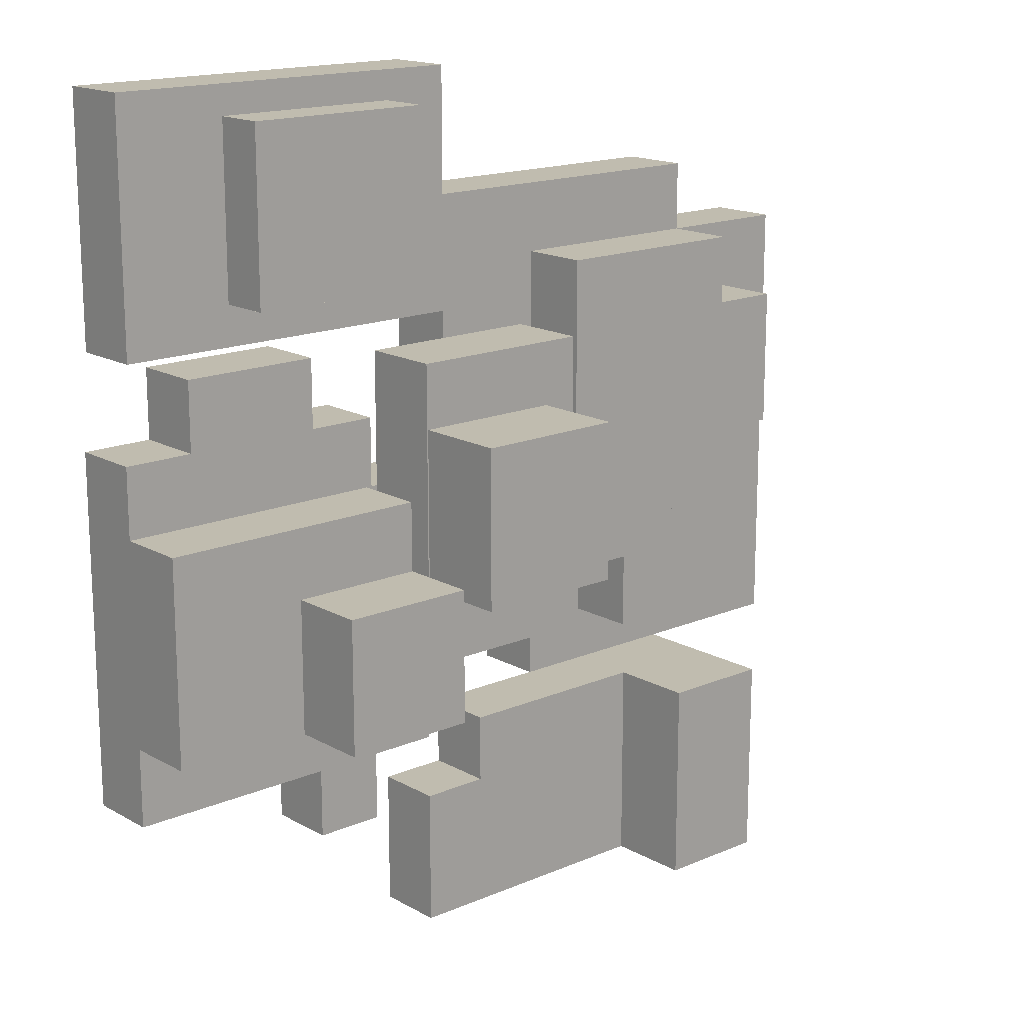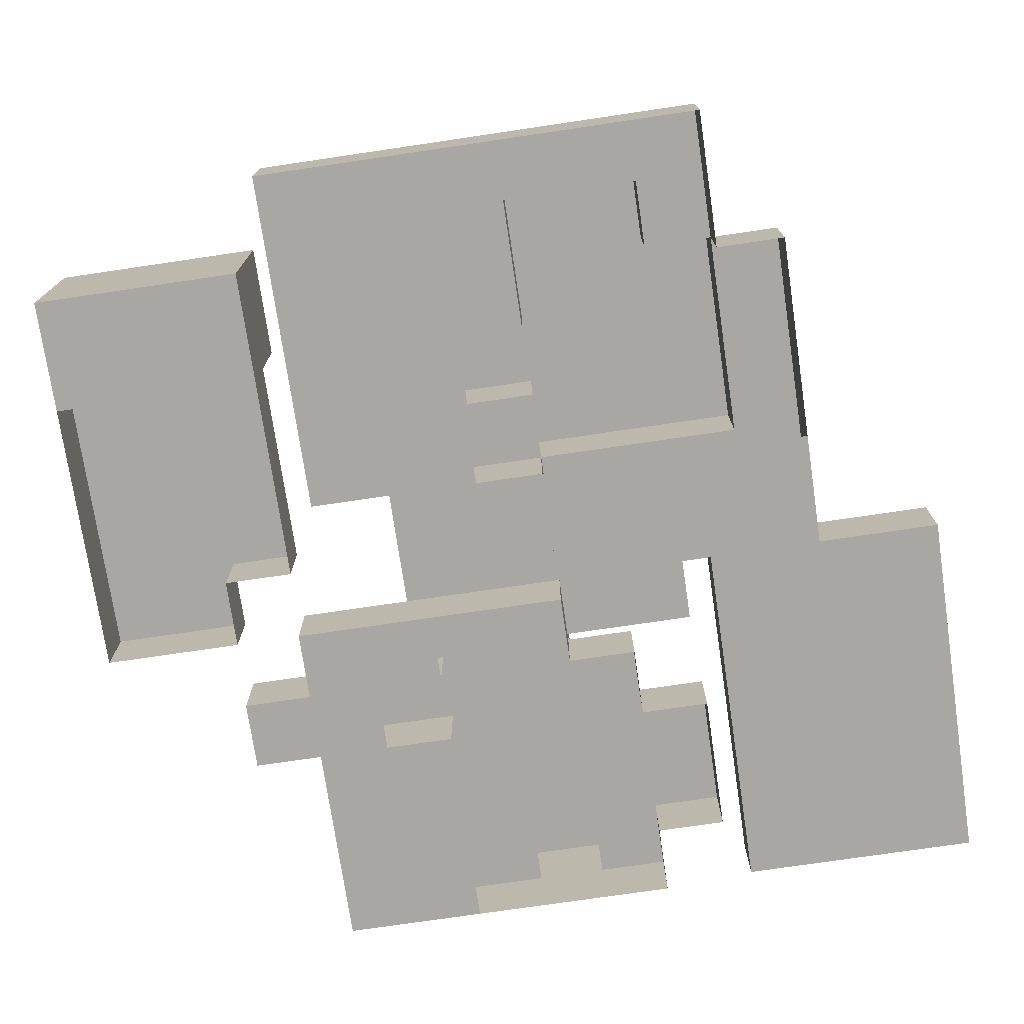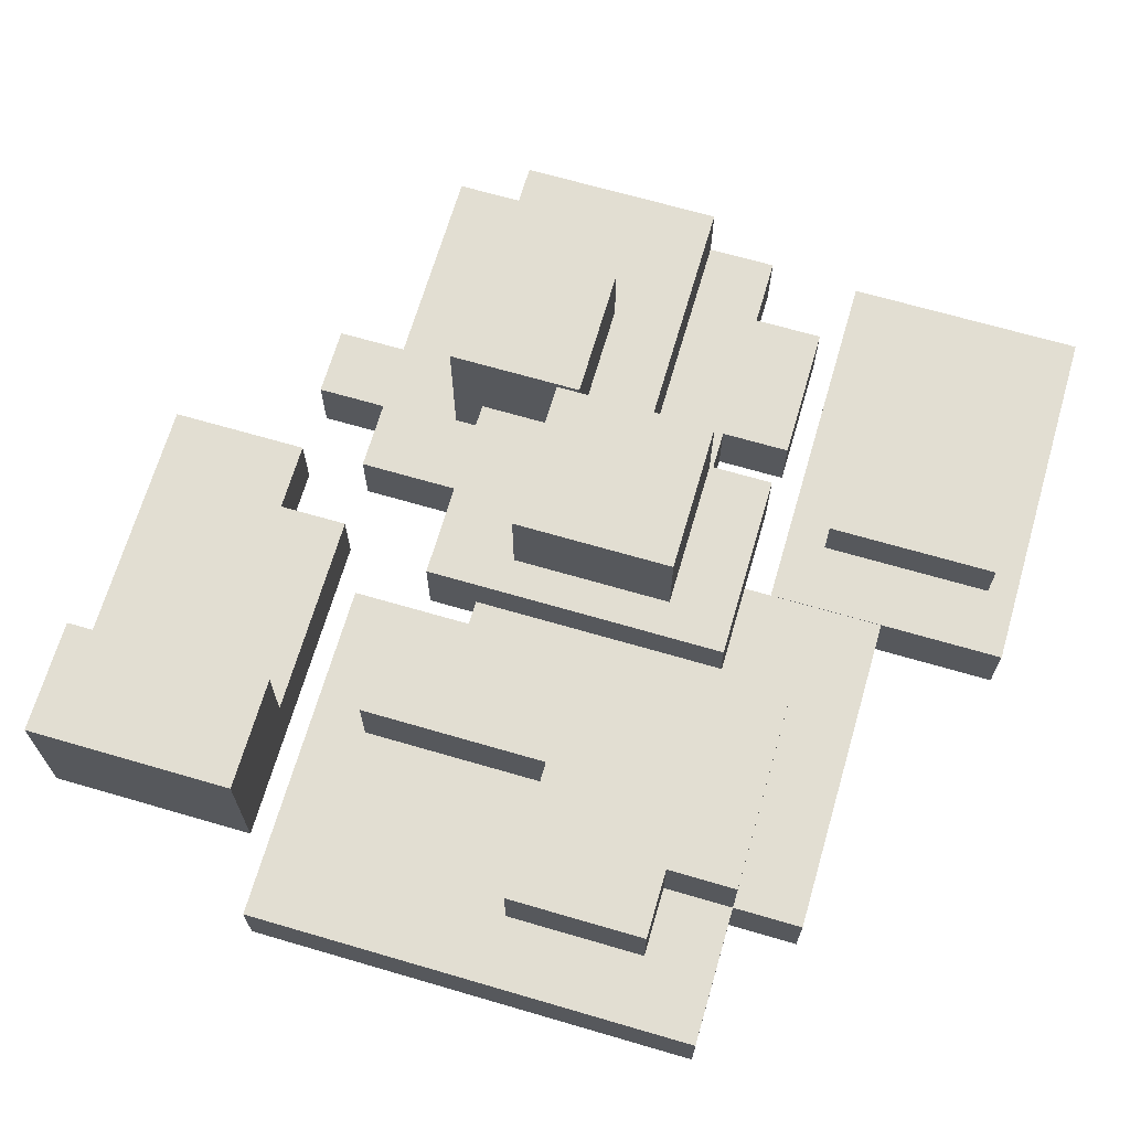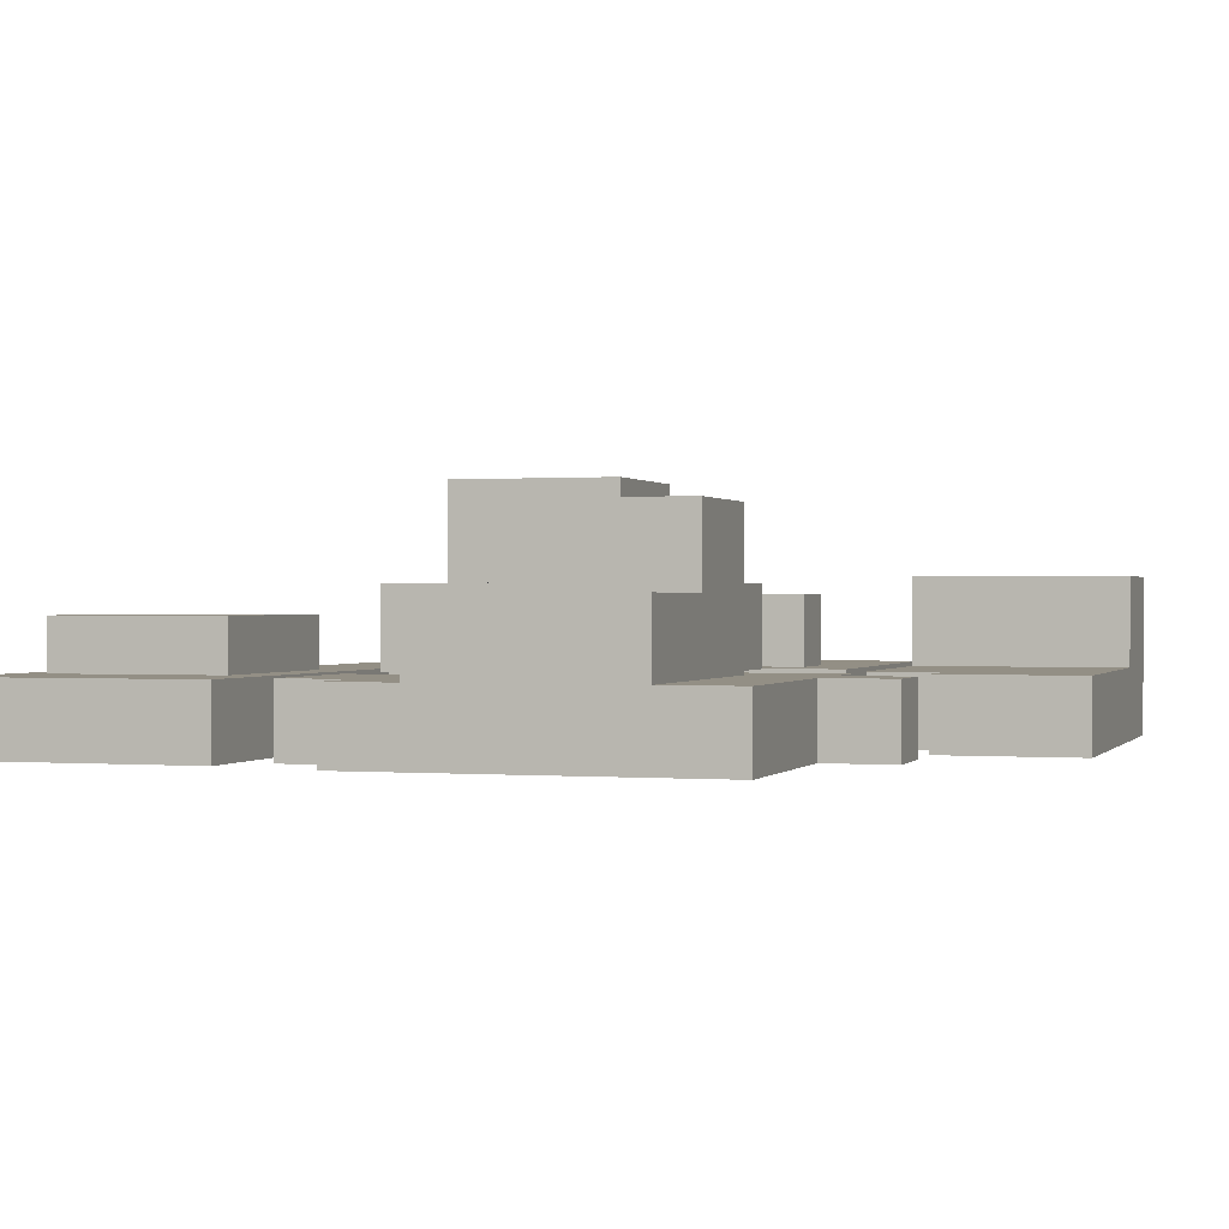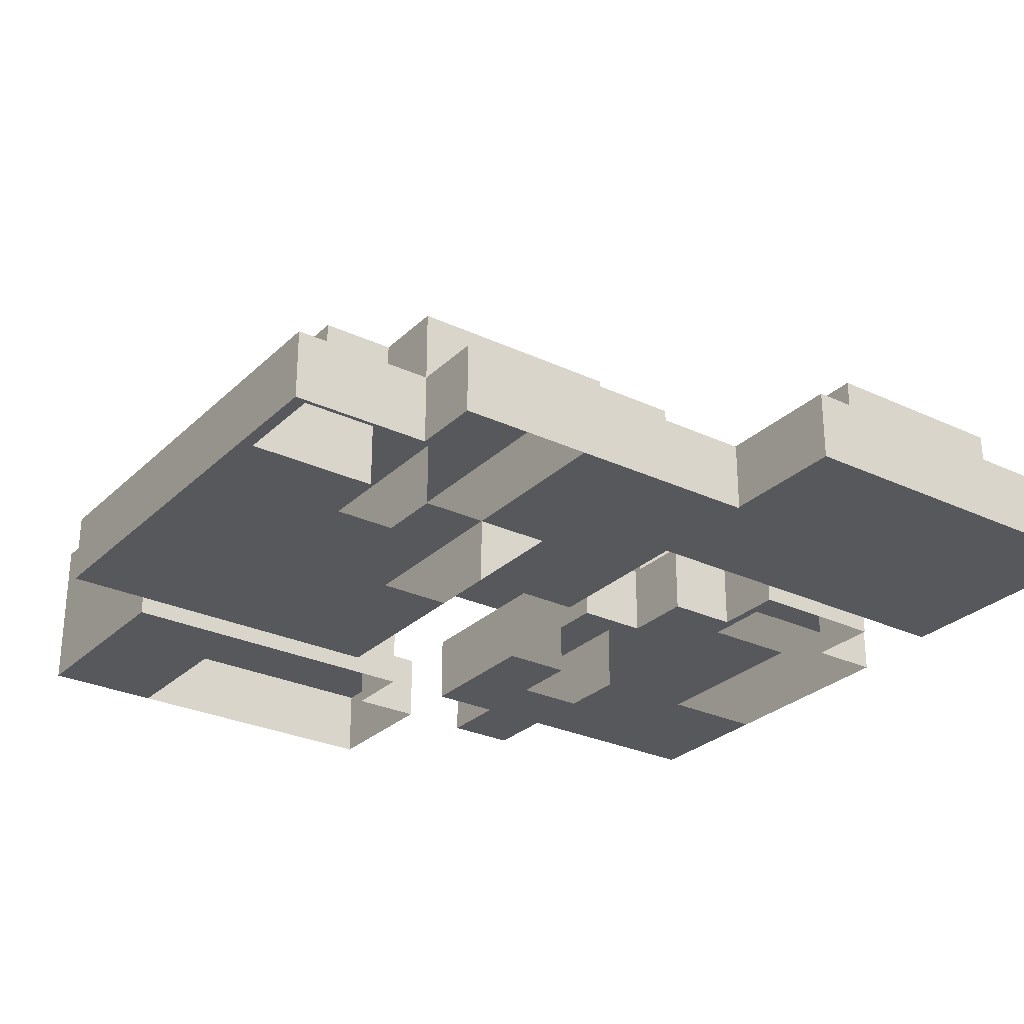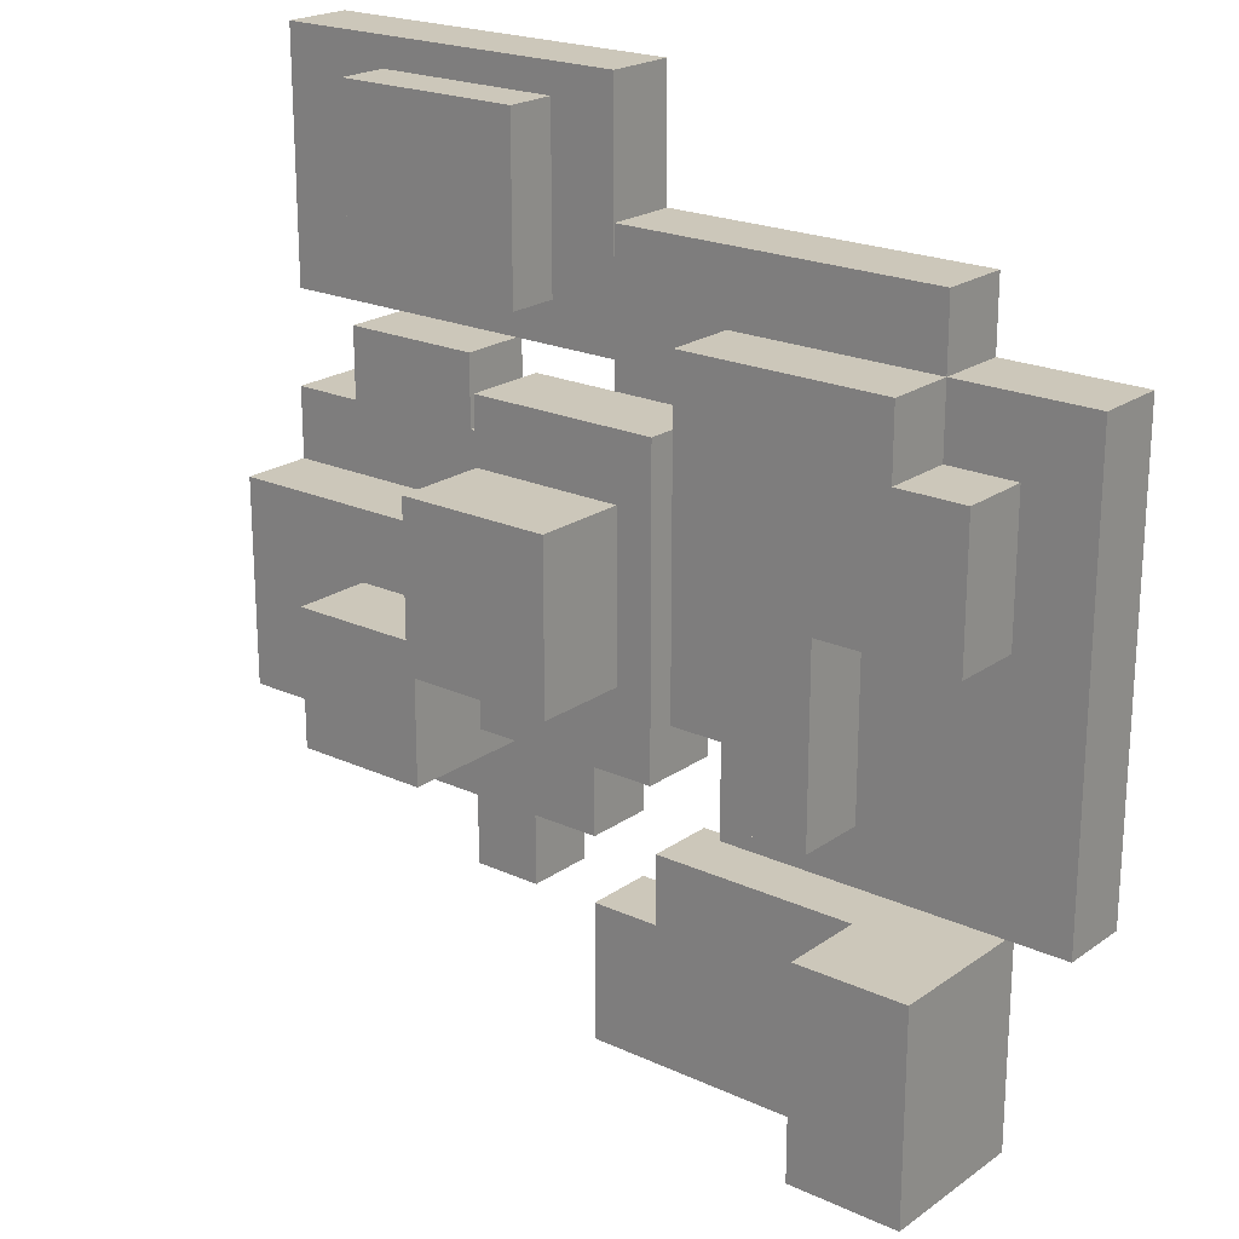
<metadata>
{"format":"obj","ext":"obj","renderer":"f3d","projection":"perspective","resolution":1024,"background":"white","views":[{"elev":16.3,"azim":138.7,"up":"+Z"},{"elev":-74.4,"azim":-81.6,"up":"+Y"},{"elev":67.9,"azim":-73.7,"up":"+Y"},{"elev":0.3,"azim":107.6,"up":"+Y"},{"elev":-28.0,"azim":-35.5,"up":"+Y"},{"elev":21.4,"azim":-140.9,"up":"+Z"}]}
</metadata>
<code>
o Sphere.000_Sphere.004
v -0.375 -0.5 0.3125
v -0.3125 -0.5 0.3125
v -0.375 -0.4375 0.3125
v -0.25 -0.5 0.375
v -0.25 -0.4375 0.375
v -0.3125 -0.4375 0.25
v -0.25 -0.5 0.3125
v -0.25 -0.4375 0.3125
v -0.25 -0.4375 0.25
v -0.3125 -0.375 0.25
v -0.25 -0.375 0.3125
v -0.25 -0.375 0.25
v -0.375 -0.5 0.1875
v -0.375 -0.5 0.125
v -0.375 -0.5 0.0625
v -0.375 -0.4375 0.0625
v -0.3125 -0.4375 0.125
v -0.3125 -0.375 0.125
v -0.0625 -0.5 0.375
v -0.0625 -0.5 0.25
v -0.0625 -0.4375 0.375
v -0.0625 -0.4375 0.3125
v -0.0625 -0.375 0.3125
v -0.0625 -0.5 0.125
v -0.0625 -0.5 0.0625
v -0.1875 -0.4375 0.125
v -0.125 -0.4375 0.125
v -0.1875 -0.375 0.125
v -0.125 -0.375 0.125
v -0.1875 -0.4375 0.0625
v -0.125 -0.4375 0.0625
v -0.1875 -0.375 0.0625
v -0.125 -0.375 0.0625
v -0.0625 -0.4375 0.125
v -0.0625 -0.375 0.125
v -0.0625 -0.4375 0.0625
v 0.0625 -0.5 0.125
v 0.1875 -0.5 0.25
v 0.125 -0.5 0.1875
v 0.125 -0.5 0.125
v 0.1875 -0.5 0.1875
v 0.0625 -0.4375 0.125
v 0.1875 -0.4375 0.25
v 0.125 -0.4375 0.1875
v 0.125 -0.4375 0.125
v 0.1875 -0.4375 0.1875
v 0.0625 -0.5 0
v 0.125 -0.5 0
v 0.1875 -0.5 0
v 0.125 -0.5 -0.0625
v 0.1875 -0.5 -0.0625
v 0.0625 -0.4375 0
v 0.125 -0.4375 0
v 0.1875 -0.4375 0
v 0.125 -0.4375 -0.0625
v 0.1875 -0.4375 -0.0625
v 0.3125 -0.5 0.25
v 0.3125 -0.5 0.1875
v 0.375 -0.5 0.1875
v 0.3125 -0.4375 0.25
v 0.25 -0.4375 0.125
v 0.25 -0.375 0.125
v 0.3125 -0.4375 0.1875
v 0.375 -0.4375 0.1875
v 0.375 -0.4375 0.125
v 0.375 -0.375 0.125
v 0.375 -0.5 0
v 0.25 -0.4375 0.0625
v 0.25 -0.375 0.0625
v 0.375 -0.4375 0.0625
v 0.375 -0.375 0.0625
v 0.375 -0.4375 0
v -0.1875 -0.5 -0.125
v -0.1875 -0.4375 -0.125
v -0.1875 -0.5 -0.3125
v -0.1875 -0.4375 -0.3125
v 0 -0.5 -0.125
v 0 -0.5 -0.1875
v 0.0625 -0.5 -0.1875
v 0 -0.4375 -0.125
v 0 -0.4375 -0.1875
v 0.0625 -0.4375 -0.1875
v 0.0625 -0.5 -0.3125
v 0.0625 -0.4375 -0.3125
v 0.0416 -0.5 0.25
v 0.0416 -0.4375 0.3125
v 0.0416 -0.5 0.125
v 0.0416 -0.4375 0.125
v 0.0416 -0.4375 0.375
v 0.0416 -0.5 0.375
v -0.0625 -0.5 -0.09433
v -0.125 -0.4375 -0.09433
v -0.0625 -0.4375 -0.09433
v -0.1875 -0.4375 -0.09433
v -0.375 -0.5 -0.09433
v -0.375 -0.4375 -0.09433
v -0.1875 -0.375 -0.04407
v -0.125 -0.375 -0.04407
v -0.1875 -0.4375 -0.04407
v -0.125 -0.4375 -0.04407
v -0.125 -0.375 0.02333
v -0.0625 -0.375 0.02333
v -0.0625 -0.4375 0.02333
v -0.125 -0.4375 0.02333
v 0.1875 -0.5 -0.1281
v 0.375 -0.5 -0.1281
v 0.375 -0.4375 -0.1281
v 0.1875 -0.5 -0.1906
v 0.1875 -0.4375 -0.1906
v 0.125 -0.5 -0.1906
v 0.125 -0.4375 -0.1906
v 0.1875 -0.4375 -0.1281
v 0.0625 -0.5 -0.1281
v 0.125 -0.5 -0.1281
v 0.0625 -0.4375 -0.1281
v 0.125 -0.4375 -0.1281
v 0.1304 -0.375 0.125
v 0.1304 -0.4375 0.0625
v 0.1304 -0.4375 0.125
v 0.1304 -0.375 0.0625
v 0.25 -0.4375 -0.05776
v 0.1304 -0.4375 -0.05776
v 0.25 -0.375 -0.05776
v 0.375 -0.375 -0.05776
v 0.375 -0.4375 -0.05776
v 0.1304 -0.375 -0.05776
v -0.2904 -0.5 -0.125
v -0.2904 -0.4375 -0.125
v -0.2904 -0.5 -0.3125
v -0.2904 -0.4375 -0.3125
v 0.25 -0.3053 -0.05776
v 0.25 -0.3053 0.0625
v 0.1304 -0.3053 0.0625
v 0.1304 -0.3053 -0.05776
v -0.1875 -0.3597 -0.3125
v -0.2904 -0.3597 -0.3125
v -0.1875 -0.3597 -0.125
v -0.2904 -0.3597 -0.125
v 0.0416 -0.4987 0.2714
v 0.3701 -0.4987 0.2714
v 0.0416 -0.4987 0.3396
v 0.3701 -0.4987 0.3396
v 0.0416 -0.4406 0.2714
v 0.3701 -0.4406 0.2714
v 0.0416 -0.4406 0.3396
v 0.3701 -0.4406 0.3396
v 0.3701 -0.4369 0.3396
v 0.0416 -0.4369 0.3396
v 0.0416 -0.4369 0.2714
v 0.3701 -0.4369 0.2714
v 0.3701 -0.4987 0.4871
v 0.0416 -0.4987 0.4871
v 0.0416 -0.4406 0.4871
v 0.3701 -0.4406 0.4871
v 0.3701 -0.4369 0.4871
v 0.0416 -0.4369 0.4871
v 0.1015 -0.4369 0.3072
v 0.1015 -0.3919 0.3072
v 0.2705 -0.4369 0.3072
v 0.2705 -0.3919 0.3072
v 0.1015 -0.4369 0.461
v 0.1015 -0.3919 0.461
v 0.2705 -0.4369 0.461
v 0.2705 -0.3919 0.461
v -0.05028 -0.4375 -0.02612
v -0.05028 -0.3664 -0.02612
v 0.119 -0.4375 -0.02612
v 0.119 -0.3664 -0.02612
v -0.05028 -0.4375 0.2466
v -0.05028 -0.3664 0.2466
v 0.119 -0.4375 0.2466
v 0.119 -0.3664 0.2466
v -0.01802 -0.3664 0.04535
v -0.01802 -0.2842 0.04535
v 0.1179 -0.3664 0.04535
v 0.1179 -0.2842 0.04535
v -0.01802 -0.3664 0.1887
v -0.01802 -0.2842 0.1887
v 0.1179 -0.3664 0.1887
v 0.1179 -0.2842 0.1887
f 12 29 28
f 5 21 22
f 36 31 27
f 16 3 6
f 46 60 63
f 71 69 62
f 76 74 81
f 18 10 12
f 33 32 28
f 28 18 12
f 12 11 23
f 23 35 29
f 29 33 28
f 29 12 23
f 8 5 22
f 34 36 27
f 17 30 16
f 8 9 6
f 17 26 30
f 3 8 6
f 6 17 16
f 56 55 53
f 53 52 42
f 45 44 46
f 53 42 45
f 54 56 53
f 68 72 54
f 63 65 61
f 68 70 72
f 63 64 65
f 45 68 54
f 54 53 45
f 46 43 60
f 61 45 46
f 46 63 61
f 61 68 45
f 66 71 62
f 81 84 76
f 74 80 81
f 81 82 84
f 25 15 95 91
f 68 61 119 118
f 55 56 109 111
f 75 73 127 129
f 48 47 113 114
f 67 49 105 106
f 29 35 102 101
f 16 30 94 96
f 70 68 121 125
f 69 71 124 123
f 52 53 116 115
f 74 76 135 137
f 22 21 89 86
f 54 72 107 112
f 20 24 87 85
f 19 20 85 90
f 31 36 93 92
f 32 33 98 97
f 34 27 104 103
f 51 50 110 108
f 62 69 120 117
f 68 118 122 121
f 133 132 131 134
f 120 69 132 133
f 69 123 131 132
f 137 135 136 138
f 139 140 142 141
f 145 141 152 153
f 144 143 149 150
f 143 144 140 139
f 141 145 143 139
f 146 142 140 144
f 148 147 150 149
f 143 145 148 149
f 146 144 150 147
f 146 147 155 154
f 152 151 154 153
f 153 154 155 156
f 148 145 153 156
f 142 146 154 151
f 141 142 151 152
f 147 148 156 155
f 157 158 160 159
f 159 160 164 163
f 163 164 162 161
f 161 162 158 157
f 159 163 161 157
f 164 160 158 162
f 165 166 168 167
f 167 168 172 171
f 171 172 170 169
f 169 170 166 165
f 167 171 169 165
f 172 168 166 170
f 173 174 176 175
f 175 176 180 179
f 179 180 178 177
f 177 178 174 173
f 175 179 177 173
f 180 176 174 178
f 5 8 7
f 11 12 9
f 9 12 10
f 26 17 18
f 10 18 17
f 28 32 30
f 33 29 27
f 35 34 103 102
f 22 23 11
f 3 2 8
f 66 62 61
f 65 59 70
f 126 120 133 134
f 42 52 47
f 57 60 43
f 43 46 41
f 40 45 42
f 56 54 49
f 4 19 21
f 63 60 57
f 59 64 63
f 82 79 83
f 84 83 75
f 81 80 77
f 79 82 81
f 77 80 74
f 13 16 14
f 34 22 86 88
f 39 44 45
f 46 44 39
f 53 55 50
f 22 34 35
f 4 5 7
f 8 11 9
f 6 9 10
f 28 26 18
f 6 10 17
f 26 28 30
f 31 33 27
f 8 22 11
f 2 3 1
f 2 7 8
f 33 31 100 98
f 36 25 91 93
f 30 32 97 99
f 15 16 96 95
f 65 66 61
f 71 66 65
f 67 72 70
f 70 71 65
f 65 64 59
f 59 67 70
f 37 42 47
f 38 57 43
f 38 43 41
f 37 40 42
f 51 56 49
f 5 4 21
f 58 63 57
f 58 59 63
f 84 82 83
f 76 84 75
f 78 81 77
f 78 79 81
f 73 77 74
f 3 13 1
f 16 15 14
f 13 3 16
f 24 25 36
f 21 19 90 89
f 24 34 88 87
f 24 36 34
f 40 39 45
f 49 54 112 105
f 41 46 39
f 48 53 50
f 23 22 35
f 86 90 85
f 85 88 86
f 88 85 87
f 86 89 90
f 91 94 92
f 92 93 91
f 95 96 94
f 94 91 95
f 30 31 92 94
f 97 98 100
f 99 97 100
f 31 30 99 100
f 102 103 104
f 101 102 104
f 27 29 101 104
f 109 108 110
f 107 106 105
f 116 114 113
f 111 109 110
f 112 107 105
f 115 116 113
f 56 51 108 109
f 53 48 114 116
f 72 67 106 107
f 47 52 115 113
f 50 55 111 110
f 117 120 118
f 119 117 118
f 61 62 117 119
f 125 121 123
f 124 125 123
f 123 121 122 126
f 118 120 126 122
f 71 70 125 124
f 130 129 127
f 128 130 127
f 73 74 128 127
f 76 75 129 130
f 123 126 134 131
f 128 74 137 138
f 130 128 138 136
f 76 130 136 135

</code>
